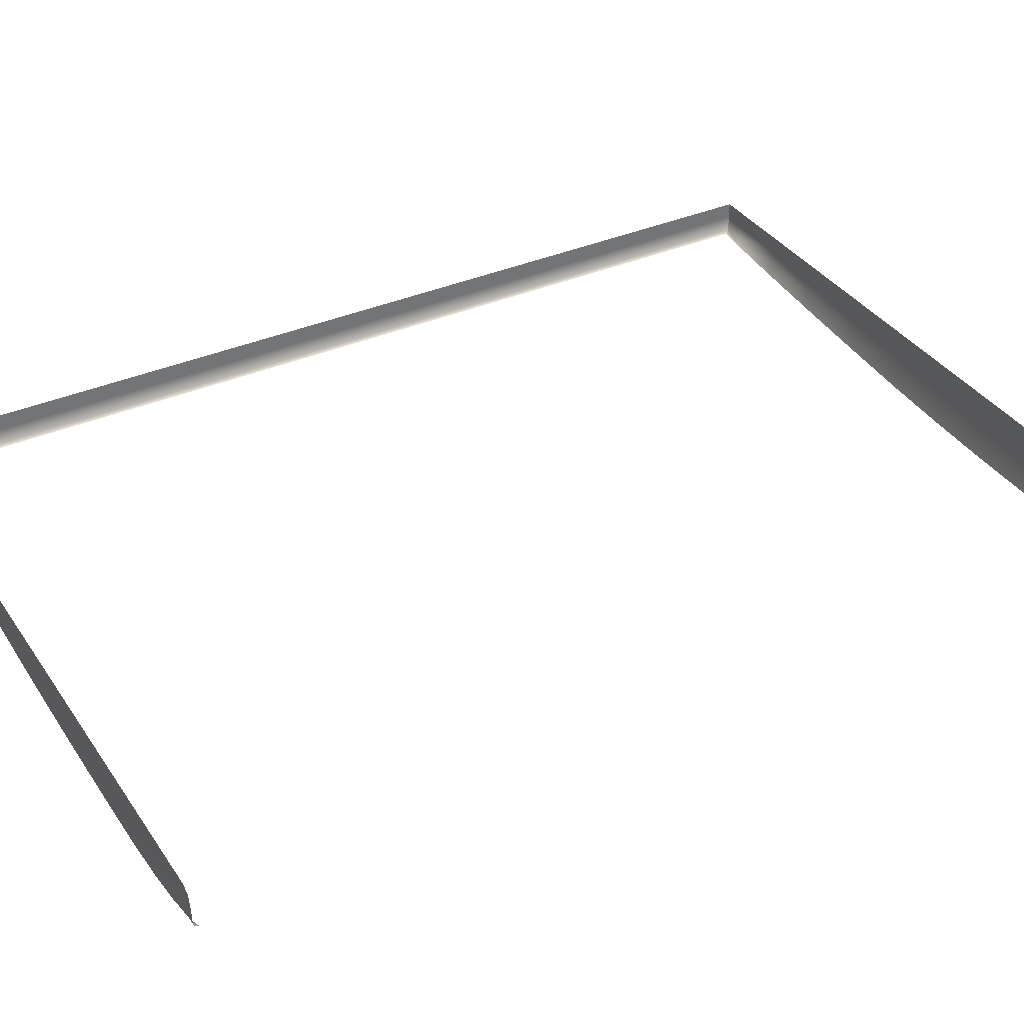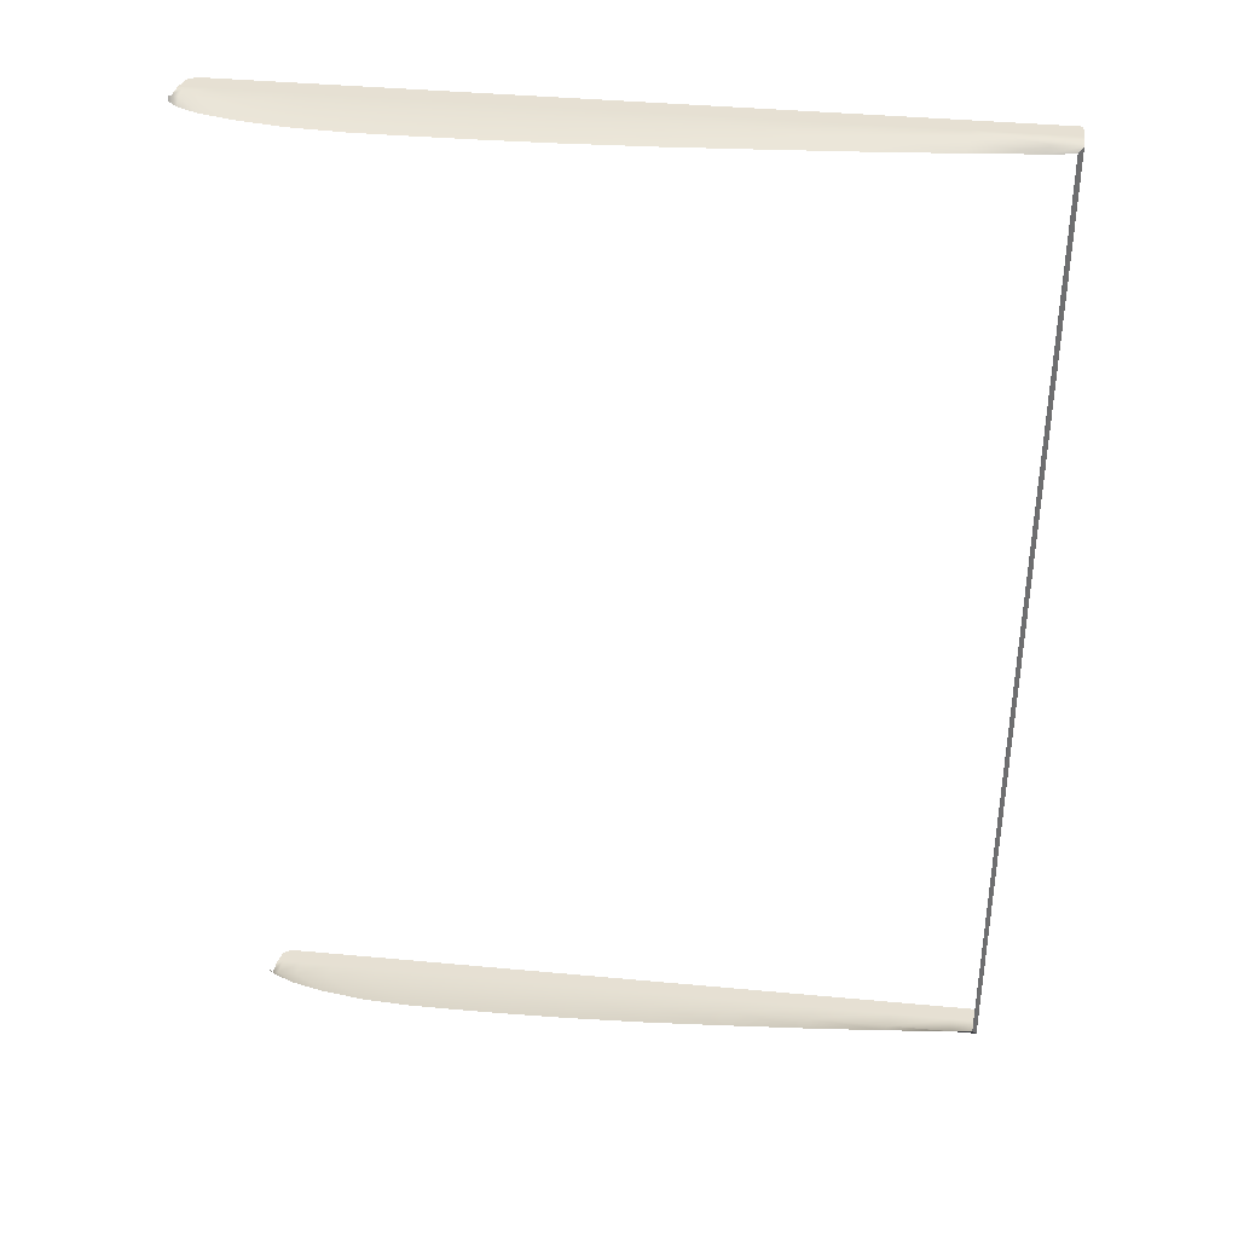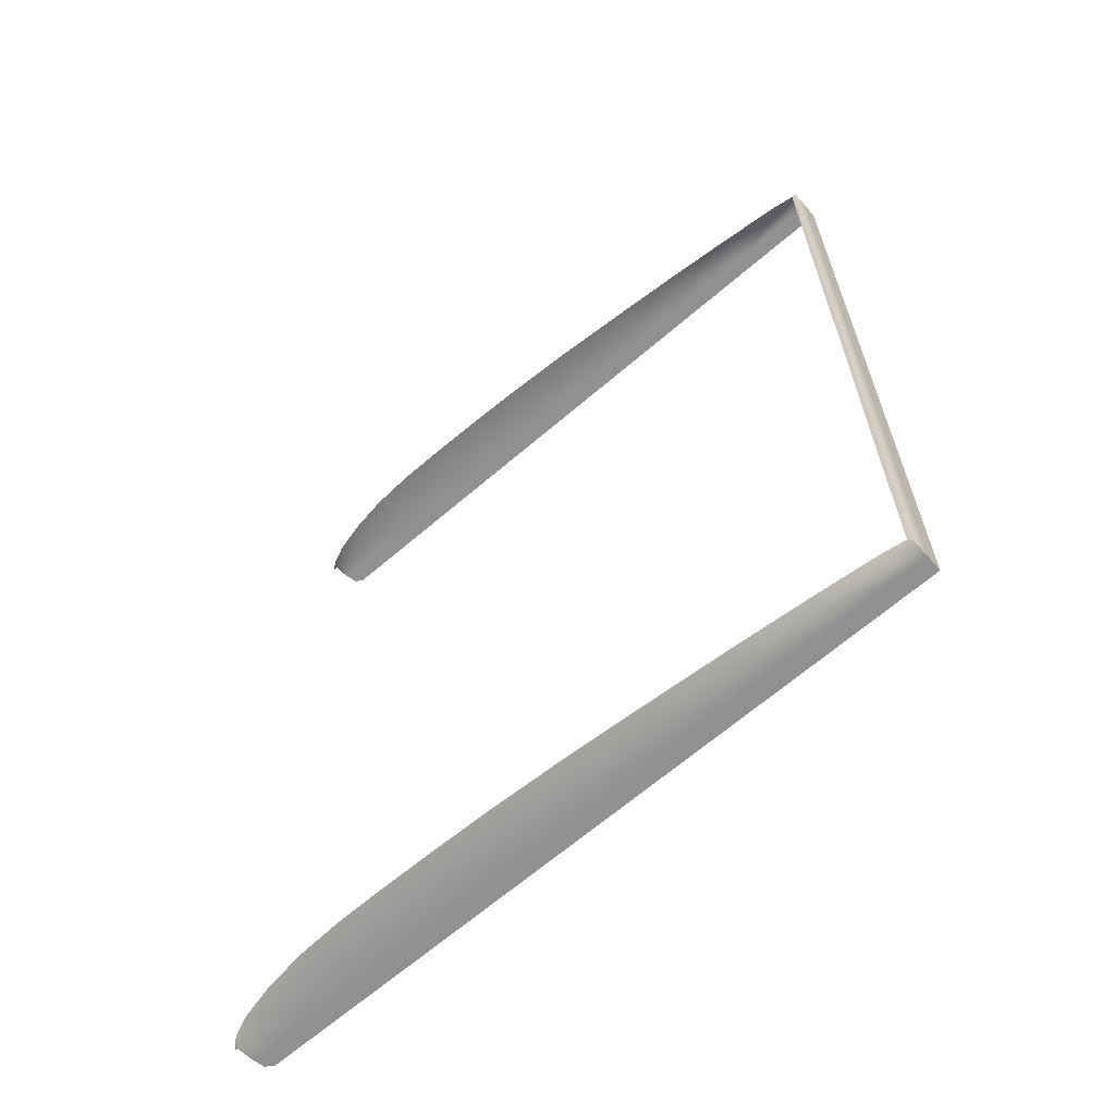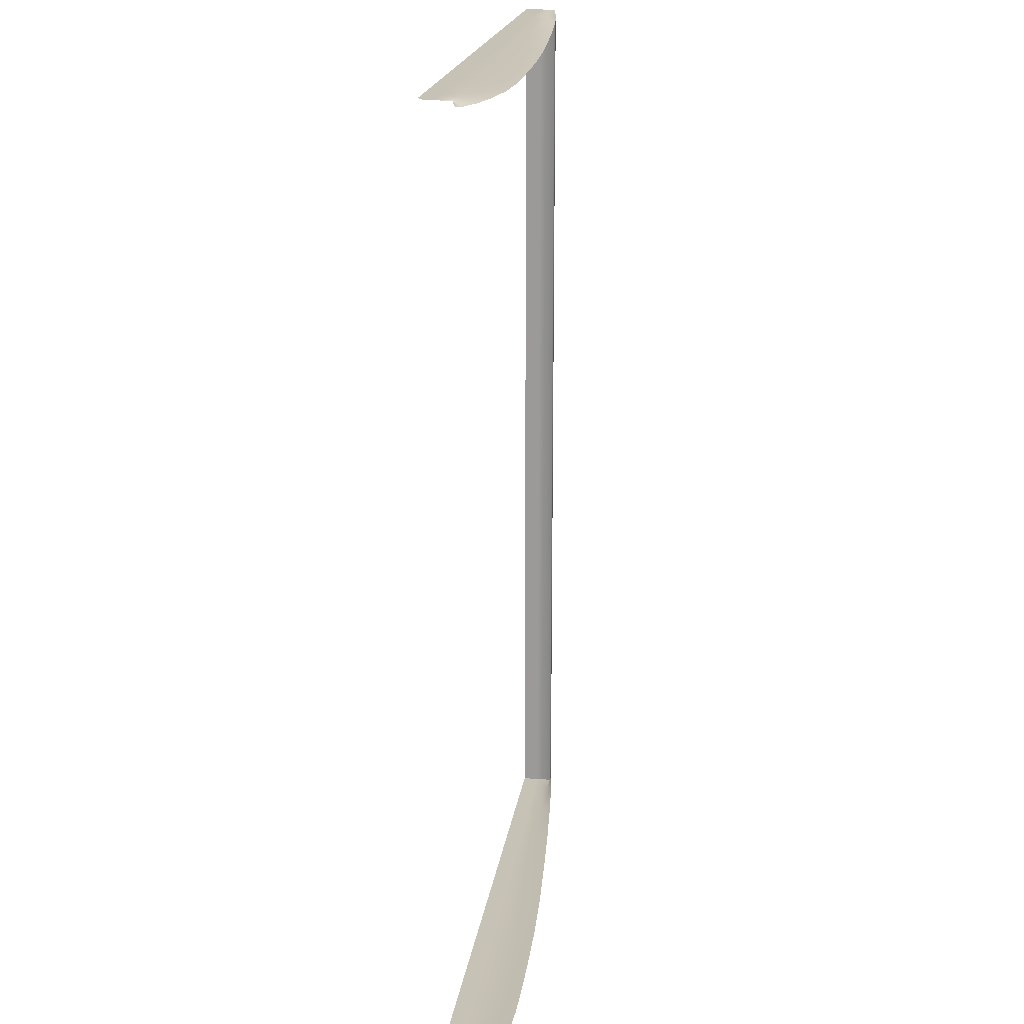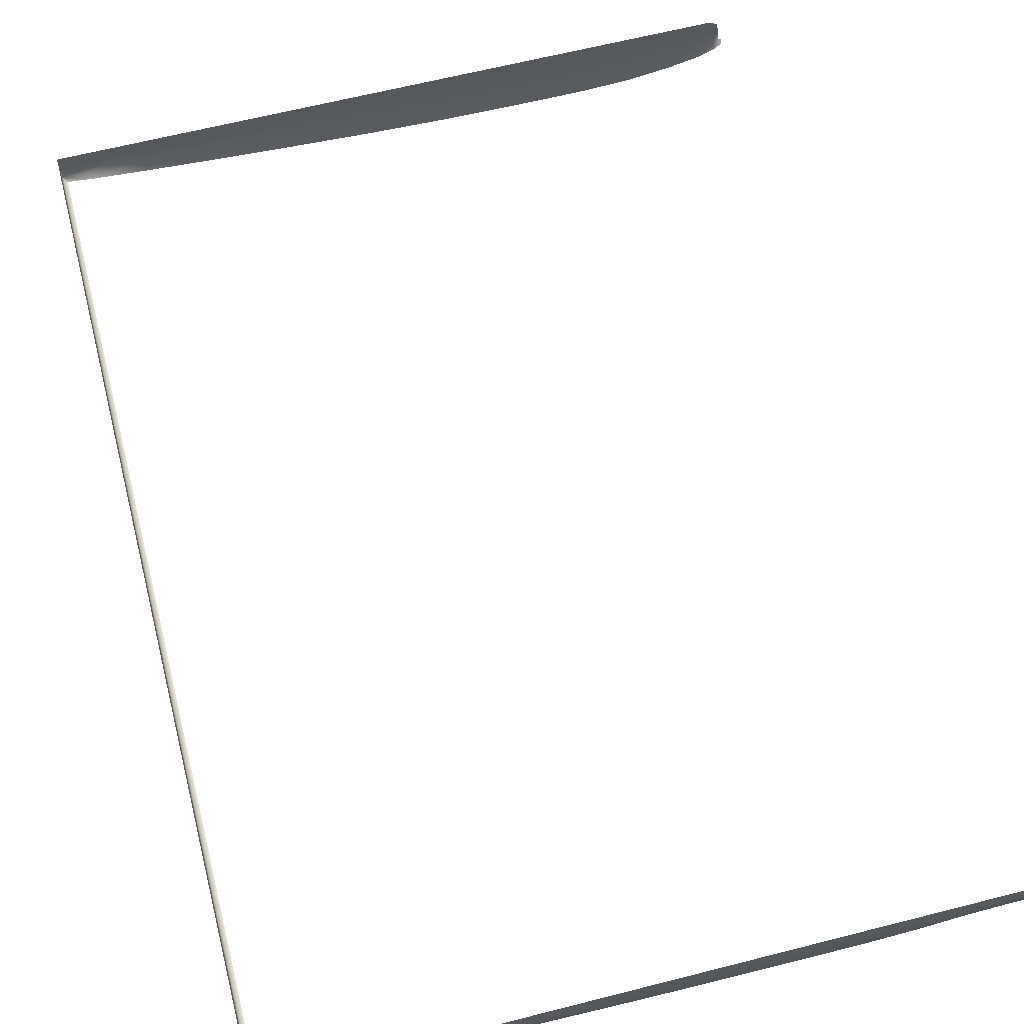
<metadata>
{"format":"obj","ext":"obj","renderer":"f3d","projection":"perspective","resolution":1024,"background":"white","views":[{"elev":36.1,"azim":60.3,"up":"+Z"},{"elev":38.3,"azim":-173.2,"up":"+Y"},{"elev":-66.0,"azim":-139.2,"up":"+Y"},{"elev":19.1,"azim":98.0,"up":"+Y"},{"elev":64.0,"azim":-14.4,"up":"+Z"}]}
</metadata>
<code>
o MeshBookFront_29_1_GeomSubset_1
v -0.07027 -0.1079 0.004665
v -0.07027 0.1079 0.004665
v -0.07027 0.1079 0.005129
v -0.07027 -0.1079 0.005129
v 0.08513 0.1079 0.003579
v 0.08338 0.1079 0.004665
v 0.08423 0.1079 0.005129
v 0.08582 0.1079 0.004091
v 0.08338 -0.1079 0.004665
v 0.08513 -0.1079 0.003579
v 0.08423 -0.1079 0.005129
v 0.08582 -0.1079 0.004091
v 0.08609 -0.1079 -0.002538
v 0.08703 -0.1079 -0.002538
v 0.08703 0.1079 -0.002538
v 0.08609 0.1079 -0.002538
v 0.08675 -0.1079 0.000776
v 0.08675 0.1079 0.000776
v 0.08582 0.1079 0.00052
v 0.08582 -0.1079 0.00052
v 0.08689 -0.1079 -0.000881
v 0.08689 0.1079 -0.000881
v 0.08597 0.1079 -0.001009
v 0.08597 -0.1079 -0.001009
v 0.08627 -0.1079 0.002434
v 0.08627 0.1079 0.002434
v 0.08549 0.1079 0.00205
v 0.08549 -0.1079 0.00205
v 0.08485 0.1079 -0.002538
v -0.07027 0.1079 -0.002538
v -0.07027 -0.1079 -0.002538
v 0.08485 -0.1079 -0.002538
v 0.08456 0.1079 0.001063
v -0.07027 0.1079 0.001063
v -0.07027 -0.1079 0.001063
v 0.08456 -0.1079 0.001063
v 0.08485 -0.1067 -0.00435
v 0.08609 -0.1079 -0.002538
v 0.08485 0.1067 -0.00435
v 0.08609 0.1079 -0.002538
v -0.06929 -0.1067 -0.002998
v -0.06929 0.1067 -0.002998
v -0.07027 -0.1079 0.004665
v -0.07027 0.1079 0.004665
v 0.08338 0.1079 0.004665
v 0.08513 0.1079 0.003579
v 0.08513 -0.1079 0.003579
v 0.08338 -0.1079 0.004665
v 0.08582 0.1079 0.00052
v 0.08582 -0.1079 0.00052
v 0.03073 0.1079 0.004665
v 0.03152 0.1079 0.001063
v 0.03172 0.1079 -0.002538
v 0.03199 0.1067 -0.009941
v 0.03199 -0.1067 -0.009941
v 0.03172 -0.1079 -0.002538
v 0.03152 -0.1079 0.001063
v 0.03073 -0.1079 0.004665
v -0.01714 0.1079 0.004665
v -0.01675 0.1079 0.001063
v -0.01665 0.1079 -0.002538
v -0.0161 0.1067 -0.007745
v -0.0161 -0.1067 -0.007745
v -0.01665 -0.1079 -0.002538
v -0.01675 -0.1079 0.001063
v -0.01714 -0.1079 0.004665
v 0.017 0.1079 0.004665
v 0.01766 0.1079 0.001063
v 0.01782 0.1079 -0.002538
v 0.01819 0.1067 -0.009622
v 0.01819 -0.1067 -0.009622
v 0.01782 -0.1079 -0.002538
v 0.01766 -0.1079 0.001063
v 0.017 -0.1079 0.004665
v -7e-05 0.1079 0.004665
v 0.000455 0.1079 0.001063
v 0.000586 0.1079 -0.002538
v 0.001043 0.1067 -0.008869
v 0.001043 -0.1067 -0.008869
v 0.000586 -0.1079 -0.002538
v 0.000455 -0.1079 0.001063
v -7e-05 -0.1079 0.004665
v 0.07225 0.1079 0.004665
v 0.07335 0.1079 0.001063
v 0.07363 0.1079 -0.002538
v 0.07368 0.1067 -0.007973
v 0.07368 -0.1067 -0.007973
v 0.07363 -0.1079 -0.002538
v 0.07335 -0.1079 0.001063
v 0.07225 -0.1079 0.004665
v 0.06289 0.1079 0.004665
v 0.06392 0.1079 0.001063
v 0.06417 0.1079 -0.002538
v 0.06428 0.1067 -0.009432
v 0.06428 -0.1067 -0.009432
v 0.06417 -0.1079 -0.002538
v 0.06392 -0.1079 0.001063
v 0.06289 -0.1079 0.004665
v 0.05265 0.1079 0.004665
v 0.05359 0.1079 0.001063
v 0.05383 0.1079 -0.002538
v 0.054 0.1067 -0.01002
v 0.054 -0.1067 -0.01002
v 0.05383 -0.1079 -0.002538
v 0.05359 -0.1079 0.001063
v 0.05265 -0.1079 0.004665
v 0.0424 0.1079 0.004665
v 0.04327 0.1079 0.001063
v 0.04349 0.1079 -0.002538
v 0.04371 0.1067 -0.01006
v 0.04371 -0.1067 -0.01006
v 0.04349 -0.1079 -0.002538
v 0.04327 -0.1079 0.001063
v 0.0424 -0.1079 0.004665
v -0.0342 0.1079 0.004665
v -0.034 0.1079 0.001063
v -0.03395 0.1079 -0.002538
v -0.03327 0.1067 -0.006518
v -0.03327 -0.1067 -0.006518
v -0.03395 -0.1079 -0.002538
v -0.034 -0.1079 0.001063
v -0.0342 -0.1079 0.004665
v -0.05128 0.1079 0.004665
v -0.05118 0.1079 0.001063
v -0.05115 0.1079 -0.002538
v -0.0504 0.1067 -0.005081
v -0.0504 -0.1067 -0.005081
v -0.05115 -0.1079 -0.002538
v -0.05118 -0.1079 0.001063
v -0.05128 -0.1079 0.004665
v 0.08594 -0.1069 -0.003559
v 0.08594 0.1069 -0.003559
v 0.08637 -0.1077 -0.002827
v 0.08637 0.1077 -0.002827
v 0.08675 -0.1077 -0.002827
v 0.08675 0.1077 -0.002827
v 0.07927 0.1079 0.004665
v 0.08042 0.1079 0.001063
v 0.0807 0.1079 -0.002538
v 0.08073 0.1067 -0.006214
v 0.08073 -0.1067 -0.006214
v 0.0807 -0.1079 -0.002538
v 0.08042 -0.1079 0.001063
v 0.07927 -0.1079 0.004665
v 0.0866 -0.107 -0.002893
v 0.0866 -0.1079 -0.002538
v 0.0866 0.107 -0.002893
v 0.0866 0.1079 -0.002538
v -0.06477 0.1079 0.004665
v -0.06475 0.1079 0.001063
v -0.06474 0.1079 -0.002538
v -0.06394 0.1067 -0.003771
v -0.06394 -0.1067 -0.003771
v -0.06474 -0.1079 -0.002538
v -0.06475 -0.1079 0.001063
v -0.06477 -0.1079 0.004665
f 43 35 34 44
f 45 33 49 46
f 50 36 48 47
f 155 35 43 156
f 34 150 149 44
f 33 29 40 49
f 30 151 150 34
f 35 31 30 34
f 154 31 35 155
f 38 32 36 50
f 38 131 37 32
f 39 132 40 29
f 154 153 41 31
f 31 41 42 30
f 30 42 152 151
f 52 108 107 51
f 53 109 108 52
f 54 110 109 53
f 112 111 55 56
f 112 56 57 113
f 113 57 58 114
f 60 76 75 59
f 61 77 76 60
f 62 78 77 61
f 80 79 63 64
f 80 64 65 81
f 81 65 66 82
f 67 68 52 51
f 68 69 53 52
f 70 54 53 69
f 56 55 71 72
f 56 72 73 57
f 57 73 74 58
f 75 76 68 67
f 76 77 69 68
f 78 70 69 77
f 72 71 79 80
f 72 80 81 73
f 73 81 82 74
f 84 138 137 83
f 85 139 138 84
f 86 140 139 85
f 142 141 87 88
f 142 88 89 143
f 143 89 90 144
f 91 92 84 83
f 92 93 85 84
f 94 86 85 93
f 88 87 95 96
f 88 96 97 89
f 89 97 98 90
f 99 100 92 91
f 100 101 93 92
f 102 94 93 101
f 96 95 103 104
f 96 104 105 97
f 97 105 106 98
f 107 108 100 99
f 108 109 101 100
f 110 102 101 109
f 104 103 111 112
f 104 112 113 105
f 105 113 114 106
f 115 116 60 59
f 116 117 61 60
f 118 62 61 117
f 64 63 119 120
f 64 120 121 65
f 65 121 122 66
f 123 124 116 115
f 124 125 117 116
f 126 118 117 125
f 120 119 127 128
f 120 128 129 121
f 121 129 130 122
f 137 138 33 45
f 138 139 29 33
f 140 39 29 139
f 32 37 141 142
f 32 142 143 36
f 36 143 144 48
f 38 146 145 131
f 132 147 148 40
f 150 124 123 149
f 151 125 124 150
f 152 126 125 151
f 128 127 153 154
f 128 154 155 129
f 129 155 156 130

</code>
